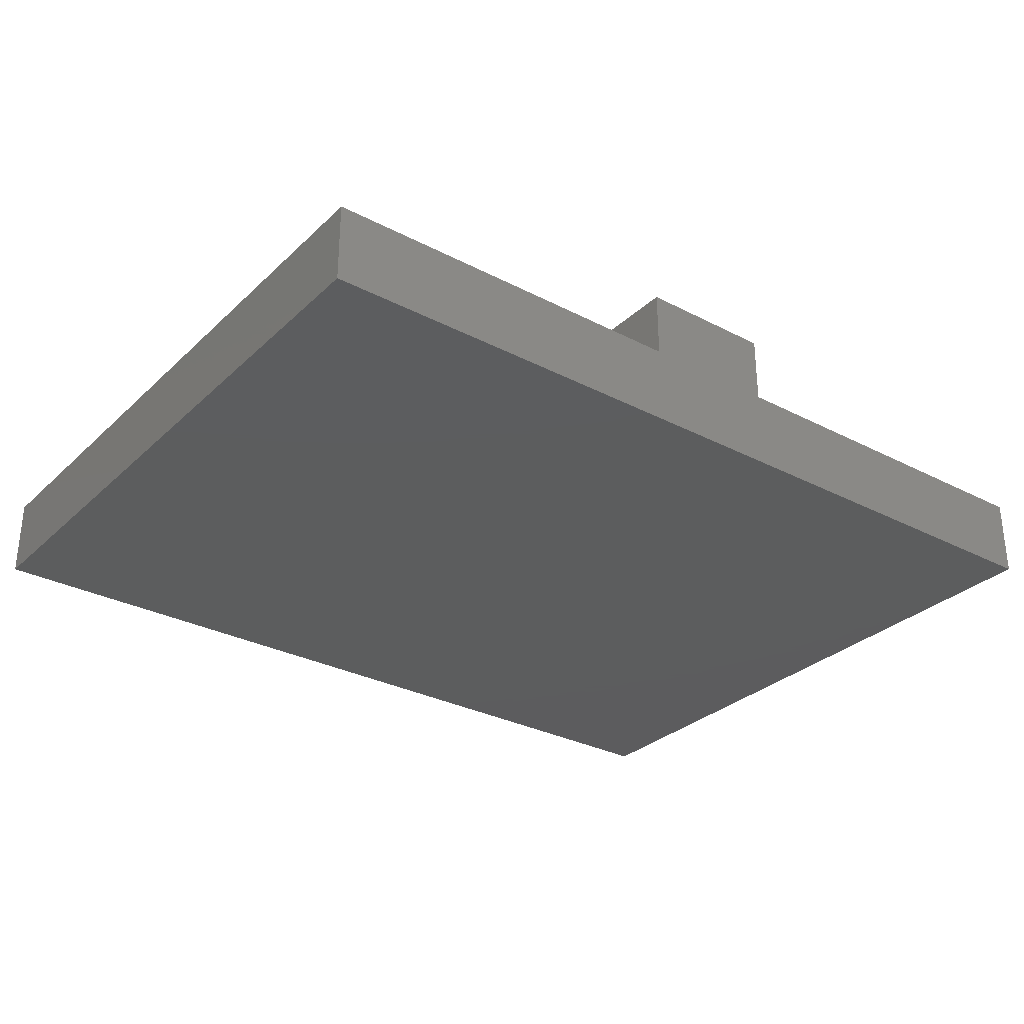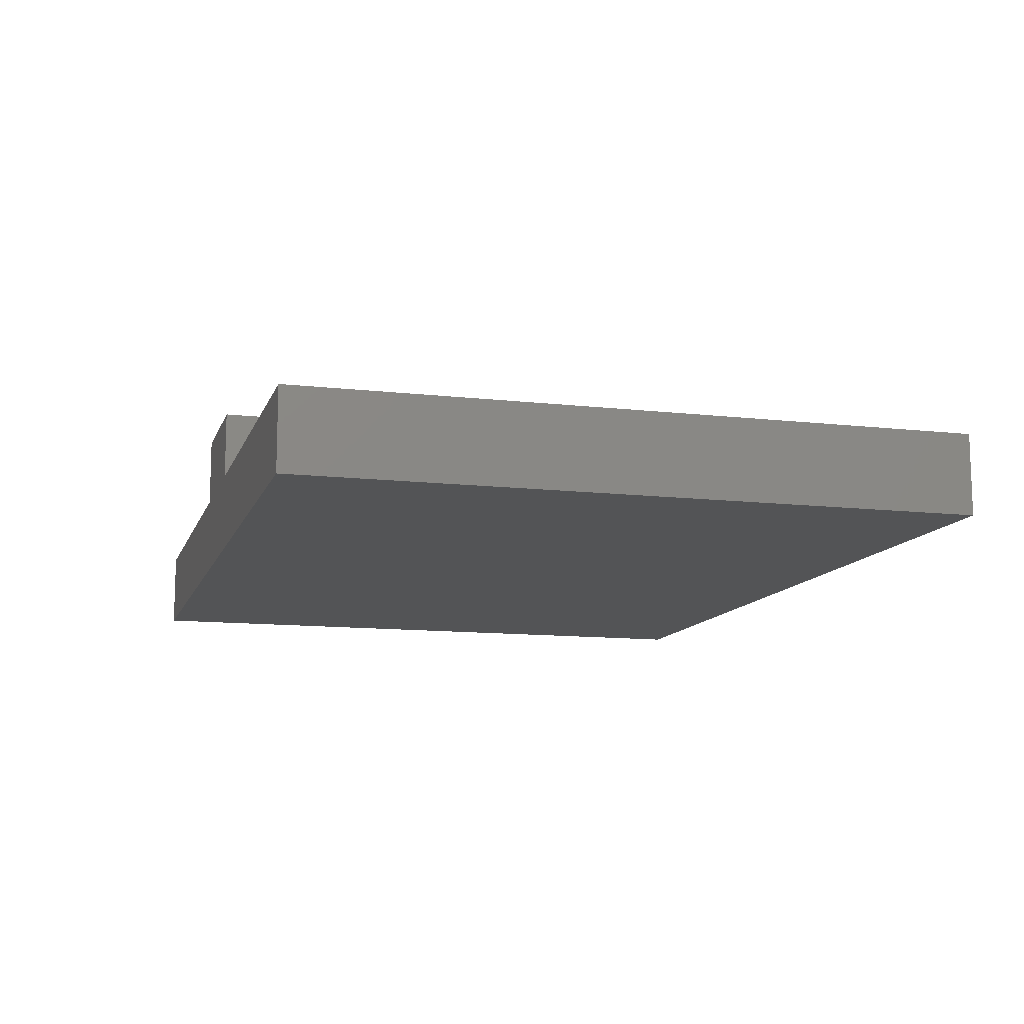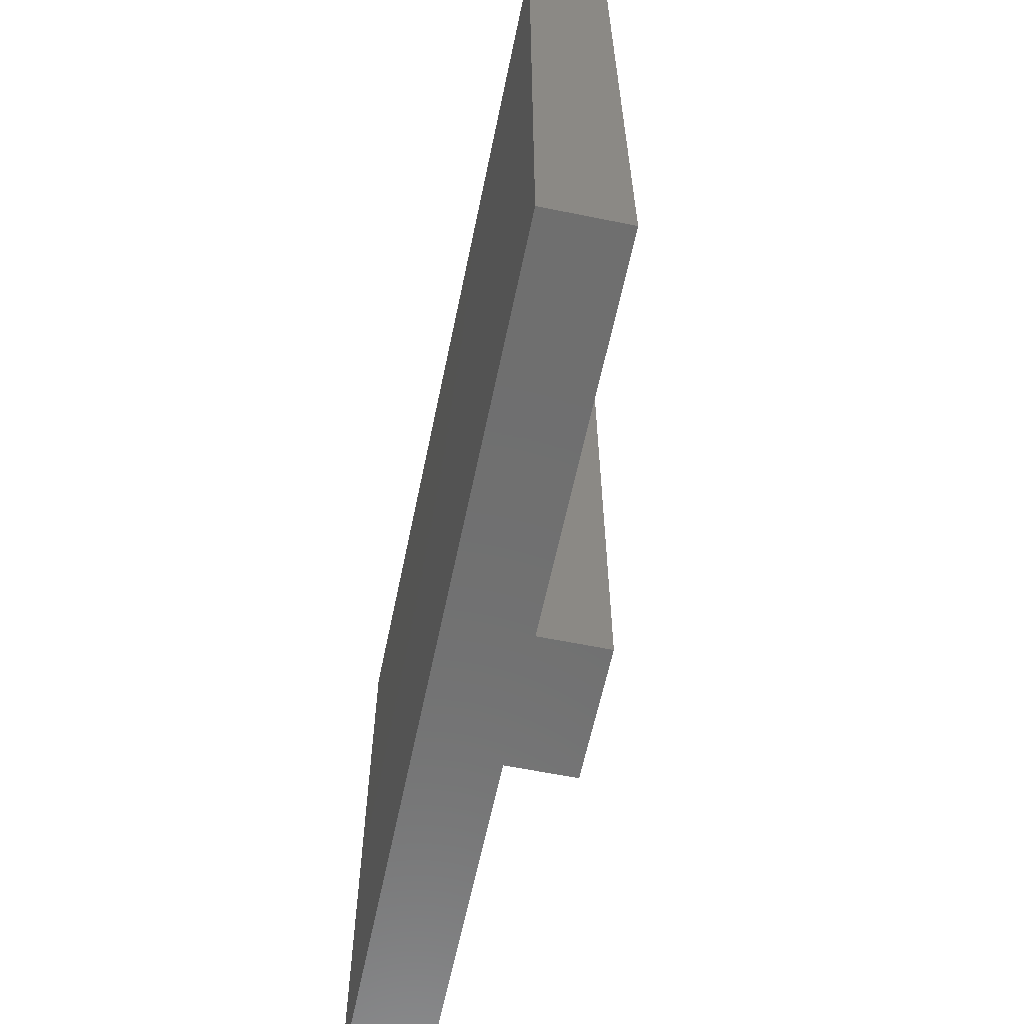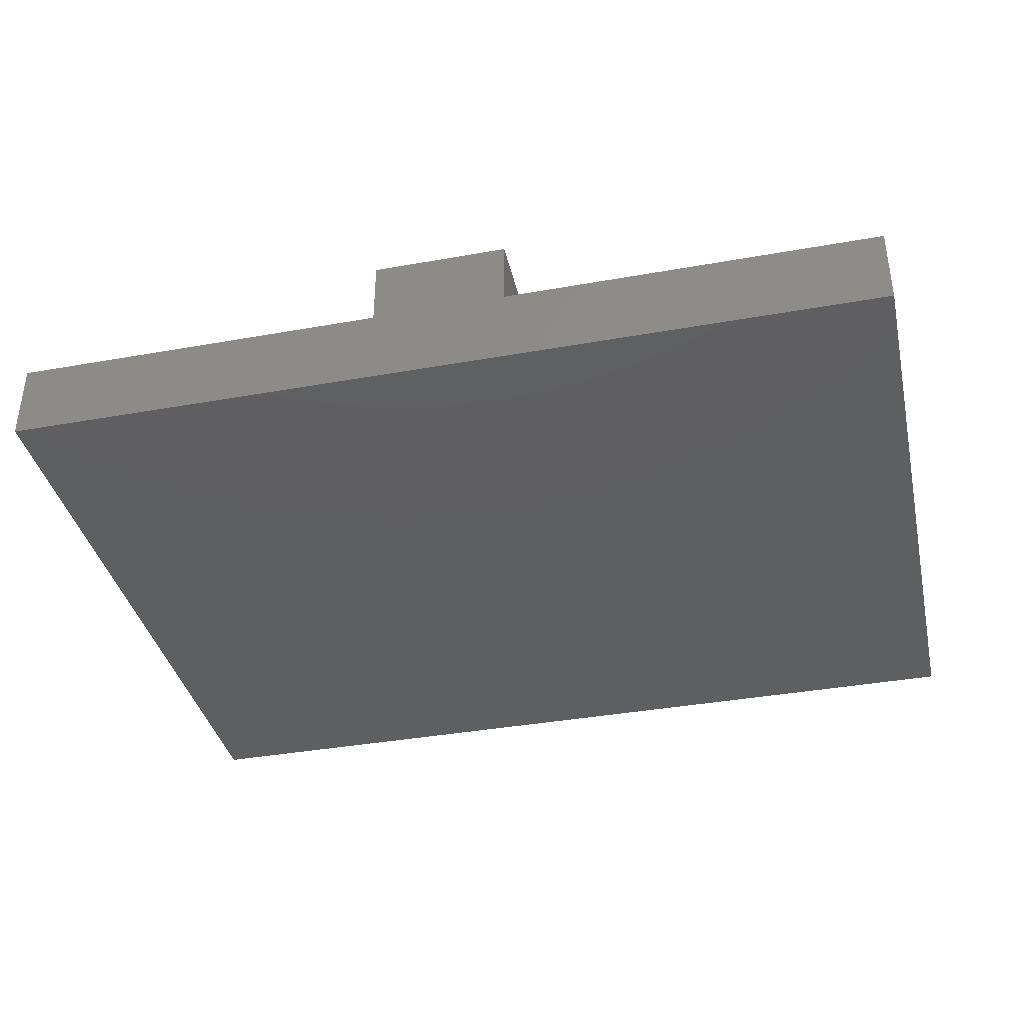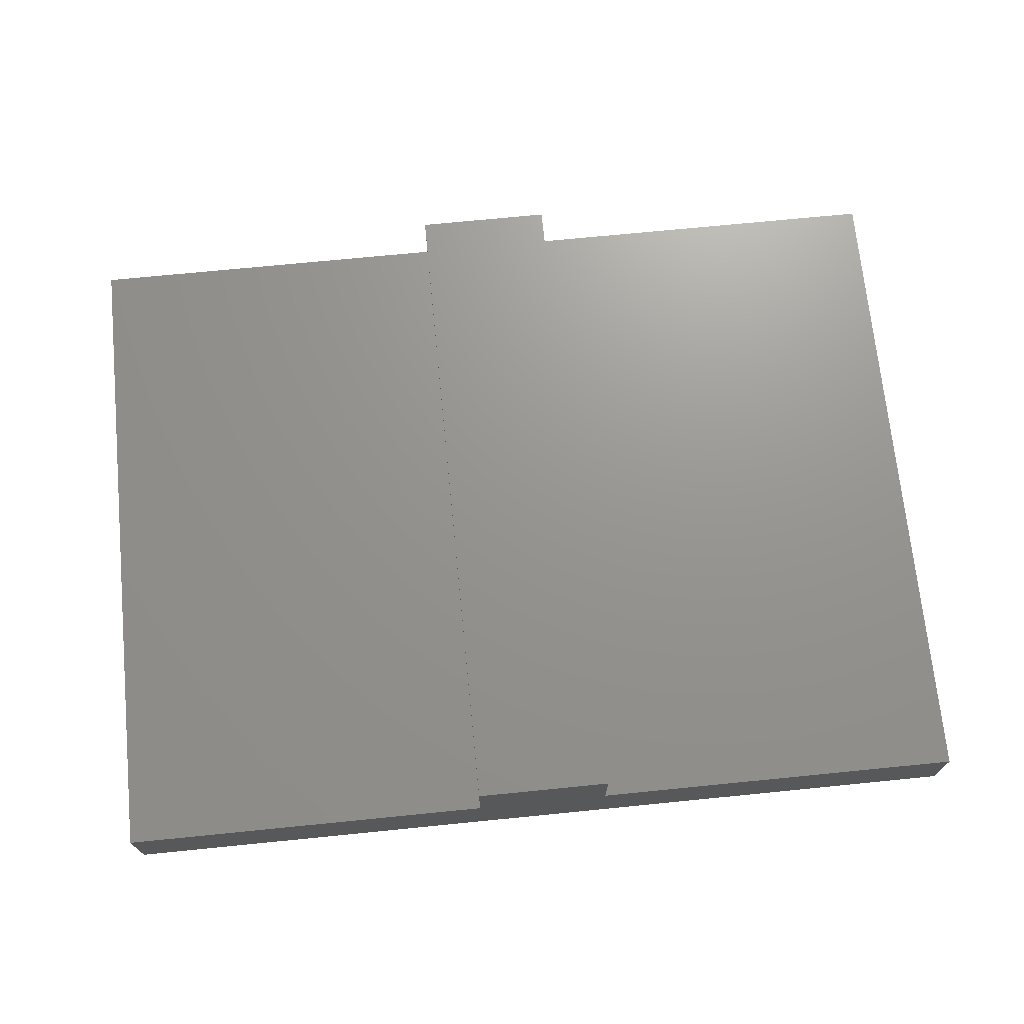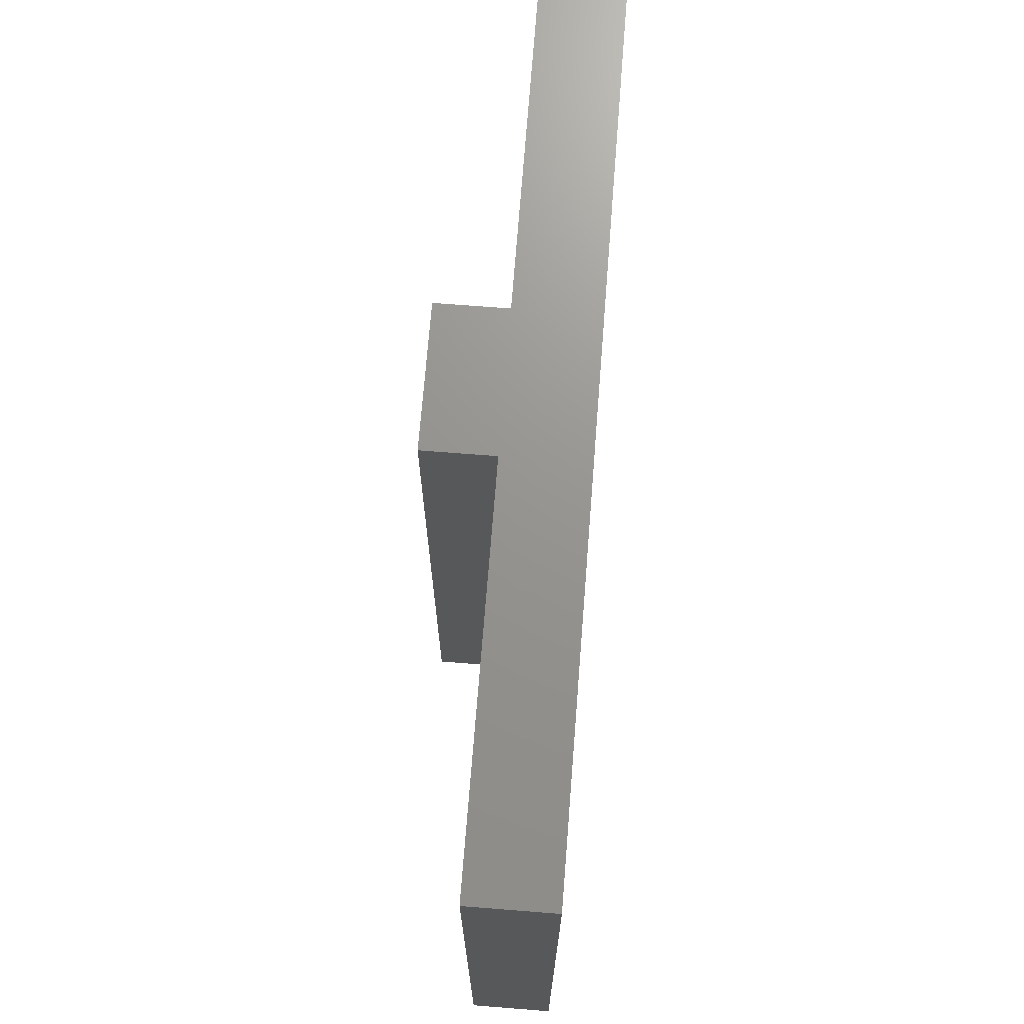
<metadata>
{"format":"stl","ext":"stl","renderer":"f3d","projection":"perspective","resolution":1024,"background":"white","views":[{"elev":-30.2,"azim":143.0,"up":"+Z"},{"elev":-11.8,"azim":74.5,"up":"+Z"},{"elev":-61.1,"azim":-101.7,"up":"+Y"},{"elev":-38.0,"azim":-167.2,"up":"+Z"},{"elev":70.8,"azim":174.3,"up":"+Z"},{"elev":70.8,"azim":94.5,"up":"+Y"}]}
</metadata>
<code>
# stl→obj: 18 verts, 32 faces
v -0.3385 1.151e-33 -0.1641
v -0.3385 -0.75 -0.1641
v -0.3385 4.985e-18 -0.07426
v -0.3385 -0.75 -0.07426
v 0.6562 -2.231e-33 -0.1641
v 0.6562 4.985e-18 -0.07426
v 0.6562 -0.75 -0.1641
v 0.6562 -0.75 -0.07426
v 0.2349 4.985e-18 -0.07426
v 0.2349 -0.75 -0.07426
v 1.165e-16 4.985e-18 -0.07426
v 0.08289 4.985e-18 -0.07426
v 0.08289 9.203e-18 0.001727
v 0.2349 9.203e-18 0.001727
v 0.08289 -0.75 -0.07426
v -1.055e-16 -0.75 -0.07426
v 0.08289 -0.75 0.001727
v 0.2349 -0.75 0.001727
f 1 2 3
f 3 2 4
f 5 6 7
f 7 6 8
f 6 9 8
f 8 9 10
f 1 3 11
f 1 11 12
f 1 12 9
f 1 9 6
f 1 6 5
f 12 13 9
f 9 13 14
f 2 7 8
f 2 8 10
f 2 10 15
f 2 15 16
f 2 16 4
f 15 10 17
f 17 10 18
f 12 16 15
f 16 12 4
f 4 12 11
f 4 11 3
f 14 13 18
f 18 13 17
f 1 5 2
f 2 5 7
f 9 14 10
f 10 14 18
f 12 15 13
f 13 15 17

</code>
